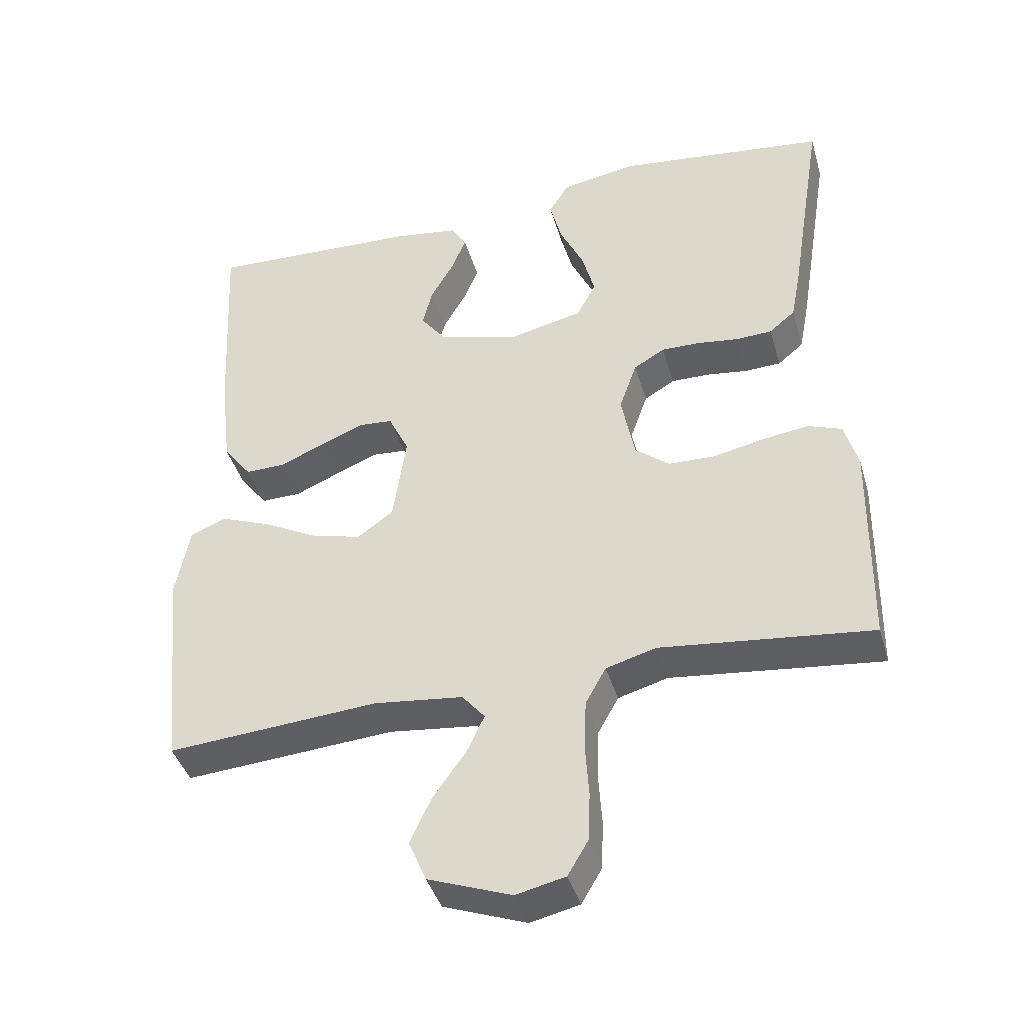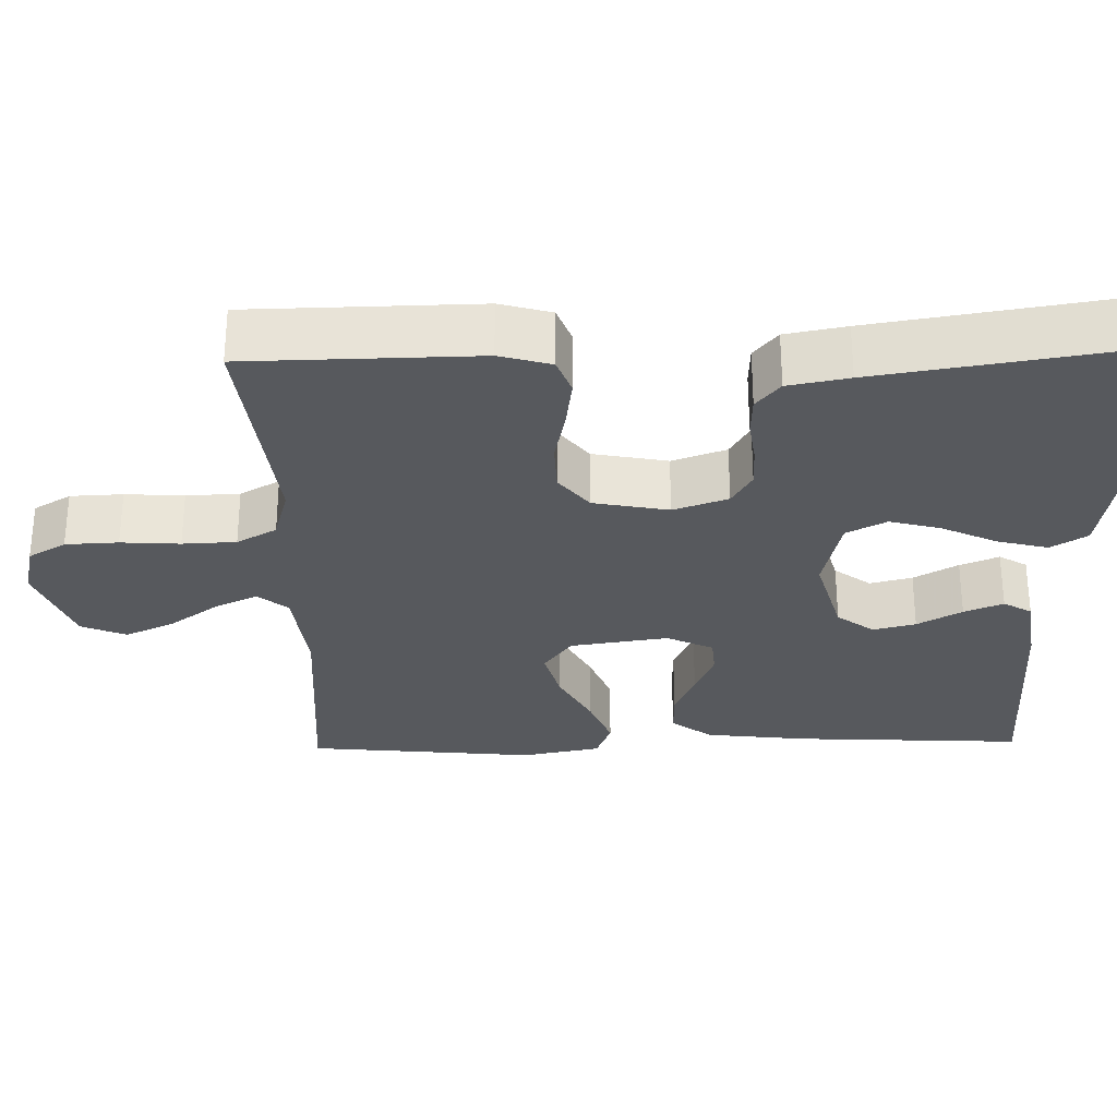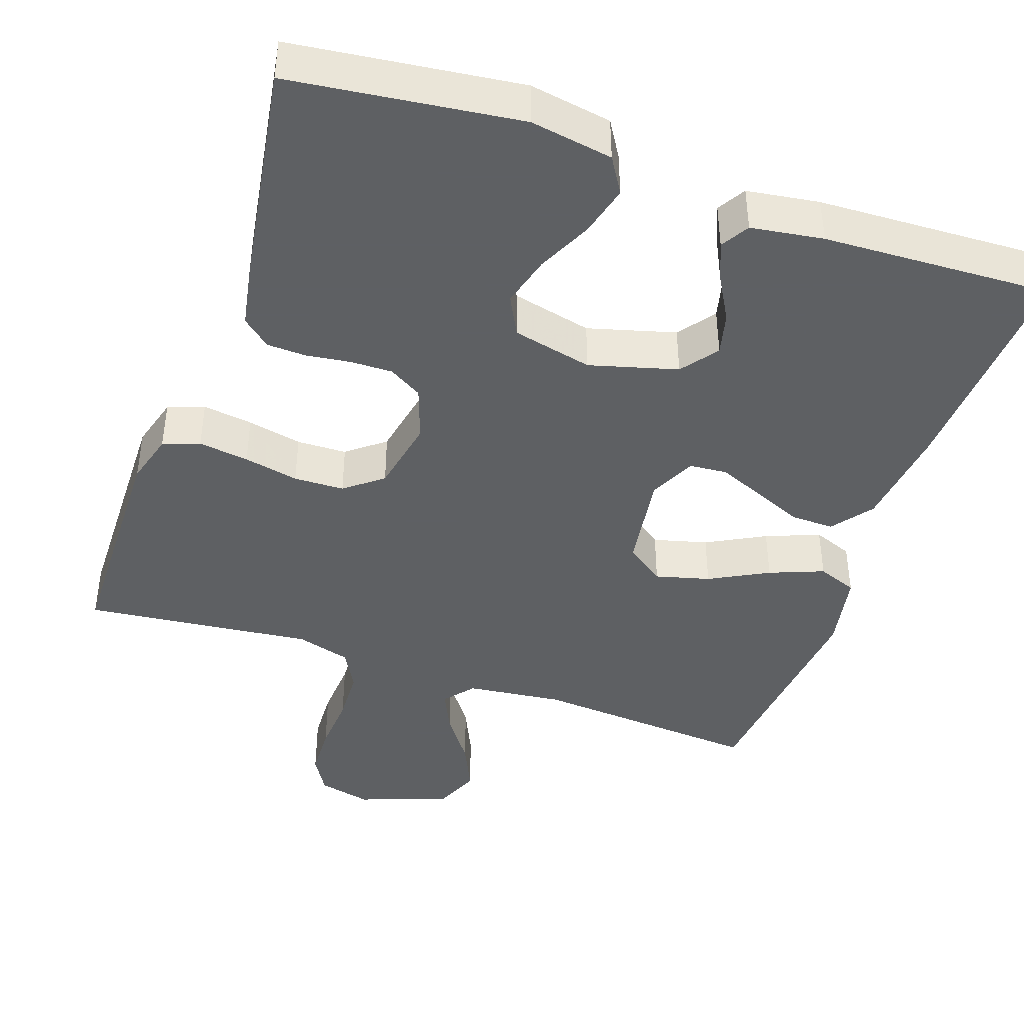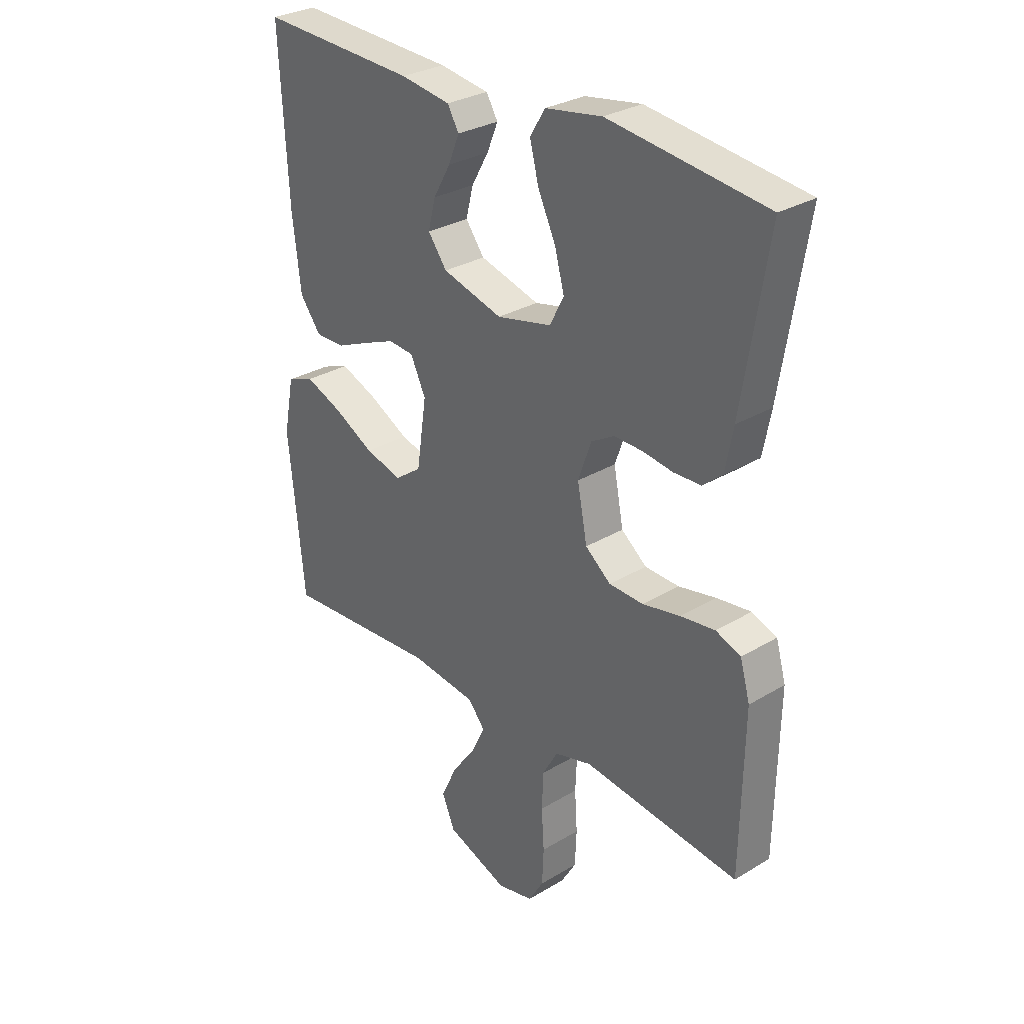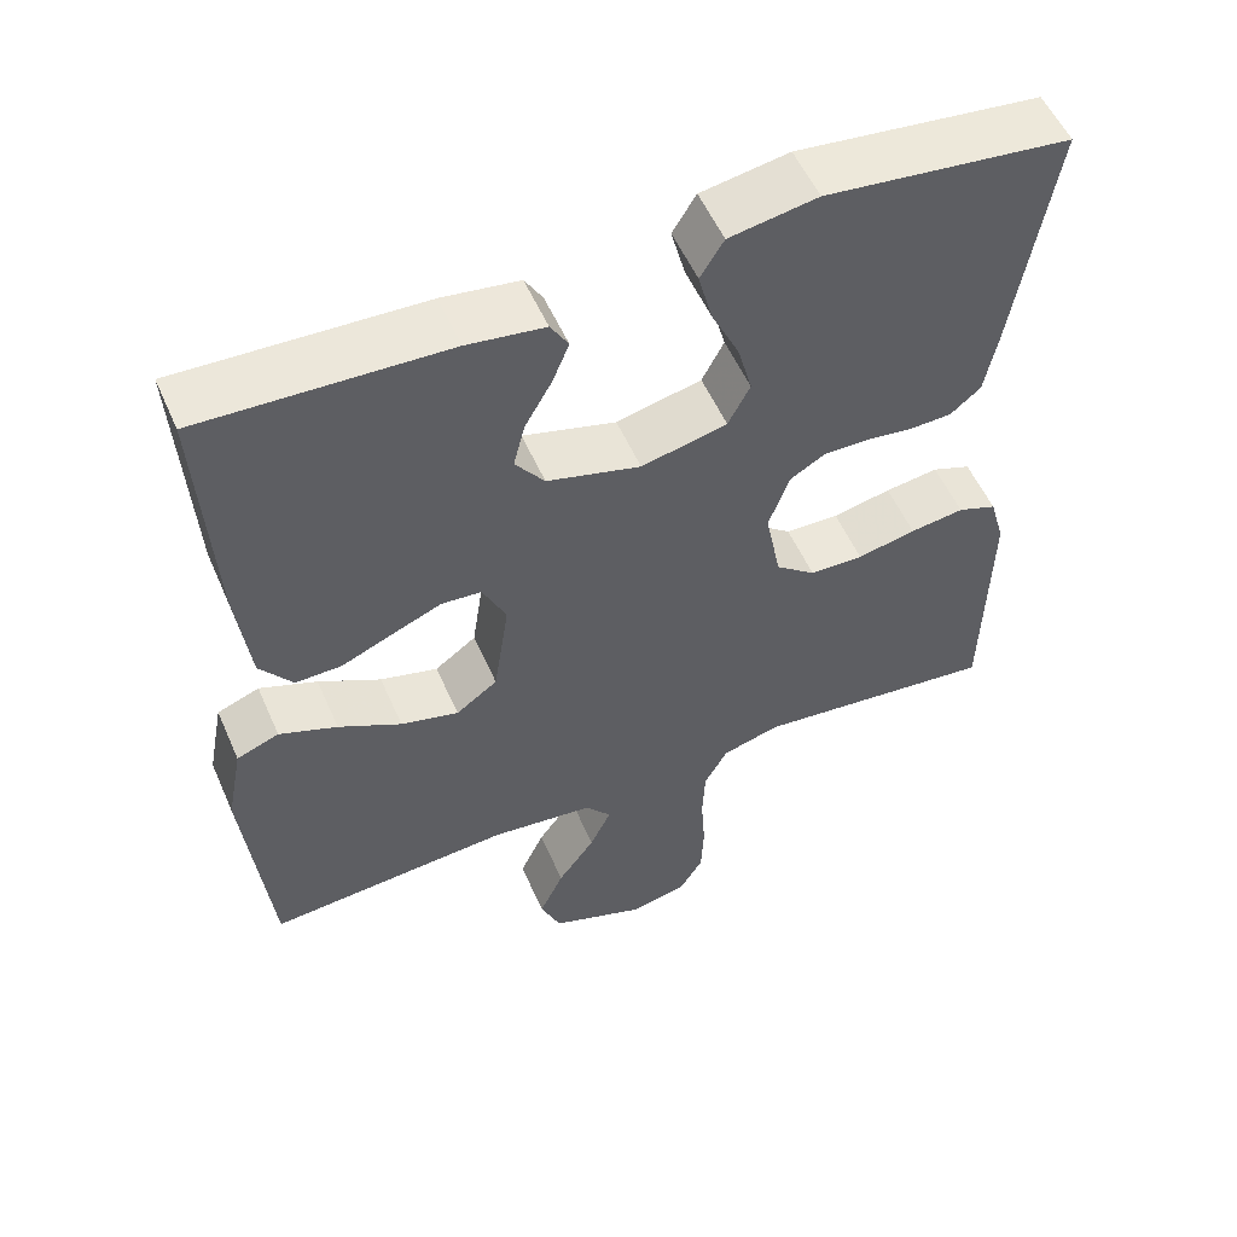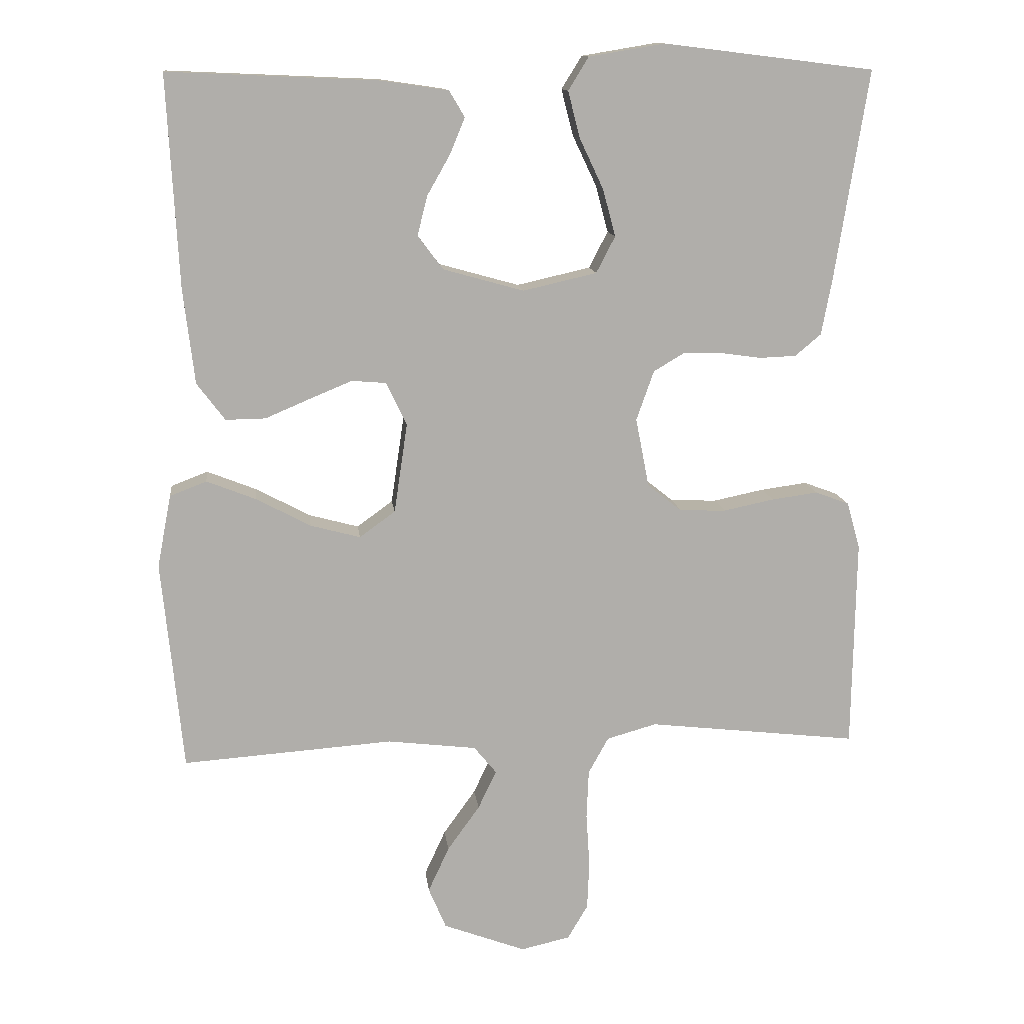
<metadata>
{"format":"obj","ext":"obj","renderer":"f3d","projection":"perspective","resolution":1024,"background":"white","views":[{"elev":-41.3,"azim":-164.1,"up":"+Z"},{"elev":-29.5,"azim":-88.7,"up":"+Y"},{"elev":-42.7,"azim":-19.2,"up":"+Y"},{"elev":29.9,"azim":-131.3,"up":"+Z"},{"elev":54.7,"azim":156.5,"up":"+Z"},{"elev":12.6,"azim":173.5,"up":"+Z"}]}
</metadata>
<code>
v -0.5 0.07 -0.5
v -0.505 0.07 -0.2
v -0.486 0.07 -0.133
v -0.438 0.07 -0.115
v -0.372 0.07 -0.124
v -0.3 0.07 -0.139
v -0.234 0.07 -0.137
v -0.185 0.07 -0.098
v -0.166 0.07 0
v -0.191 0.07 0.071
v -0.235 0.07 0.097
v -0.29 0.07 0.096
v -0.348 0.07 0.088
v -0.4 0.07 0.09
v -0.437 0.07 0.121
v -0.452 0.07 0.2
v -0.5 0.07 0.5
v -0.2 0.07 0.537
v -0.092 0.07 0.519
v -0.063 0.07 0.472
v -0.08 0.07 0.406
v -0.114 0.07 0.334
v -0.132 0.07 0.267
v -0.105 0.07 0.215
v 0 0.07 0.191
v 0.115 0.07 0.223
v 0.151 0.07 0.271
v 0.137 0.07 0.327
v 0.104 0.07 0.385
v 0.083 0.07 0.436
v 0.105 0.07 0.473
v 0.2 0.07 0.487
v 0.5 0.07 0.5
v 0.484 0.07 0.2
v 0.468 0.07 0.065
v 0.428 0.07 0.012
v 0.371 0.07 0.013
v 0.308 0.07 0.04
v 0.247 0.07 0.065
v 0.198 0.07 0.061
v 0.169 0.07 0
v 0.188 0.07 -0.128
v 0.239 0.07 -0.165
v 0.31 0.07 -0.146
v 0.387 0.07 -0.105
v 0.458 0.07 -0.077
v 0.51 0.07 -0.097
v 0.53 0.07 -0.2
v 0.5 0.07 -0.5
v 0.2 0.07 -0.478
v 0.073 0.07 -0.493
v 0.041 0.07 -0.532
v 0.067 0.07 -0.587
v 0.113 0.07 -0.651
v 0.143 0.07 -0.716
v 0.118 0.07 -0.775
v 0 0.07 -0.819
v -0.07 0.07 -0.803
v -0.099 0.07 -0.754
v -0.102 0.07 -0.685
v -0.097 0.07 -0.608
v -0.1 0.07 -0.538
v -0.129 0.07 -0.486
v -0.2 0.07 -0.466
v -0.5 0 -0.5
v -0.505 0 -0.2
v -0.486 0 -0.133
v -0.438 0 -0.115
v -0.372 0 -0.124
v -0.3 0 -0.139
v -0.234 0 -0.137
v -0.185 0 -0.098
v -0.166 0 0
v -0.191 0 0.071
v -0.235 0 0.097
v -0.29 0 0.096
v -0.348 0 0.088
v -0.4 0 0.09
v -0.437 0 0.121
v -0.452 0 0.2
v -0.5 0 0.5
v -0.2 0 0.537
v -0.092 0 0.519
v -0.063 0 0.472
v -0.08 0 0.406
v -0.114 0 0.334
v -0.132 0 0.267
v -0.105 0 0.215
v 0 0 0.191
v 0.115 0 0.223
v 0.151 0 0.271
v 0.137 0 0.327
v 0.104 0 0.385
v 0.083 0 0.436
v 0.105 0 0.473
v 0.2 0 0.487
v 0.5 0 0.5
v 0.484 0 0.2
v 0.468 0 0.065
v 0.428 0 0.012
v 0.371 0 0.013
v 0.308 0 0.04
v 0.247 0 0.065
v 0.198 0 0.061
v 0.169 0 0
v 0.188 0 -0.128
v 0.239 0 -0.165
v 0.31 0 -0.146
v 0.387 0 -0.105
v 0.458 0 -0.077
v 0.51 0 -0.097
v 0.53 0 -0.2
v 0.5 0 -0.5
v 0.2 0 -0.478
v 0.073 0 -0.493
v 0.041 0 -0.532
v 0.067 0 -0.587
v 0.113 0 -0.651
v 0.143 0 -0.716
v 0.118 0 -0.775
v 0 0 -0.819
v -0.07 0 -0.803
v -0.099 0 -0.754
v -0.102 0 -0.685
v -0.097 0 -0.608
v -0.1 0 -0.538
v -0.129 0 -0.486
v -0.2 0 -0.466
f 59 60 61
f 58 59 61
f 57 58 61
f 56 57 61
f 55 56 61
f 54 55 61
f 53 54 61
f 52 53 61 62
f 51 52 62 63
f 48 49 50
f 47 48 50
f 46 47 50
f 45 46 50
f 44 45 50
f 51 63 64
f 50 51 64
f 44 50 64
f 43 44 64
f 36 37 38
f 35 36 38
f 34 35 38
f 33 34 38
f 32 33 38
f 31 32 38
f 30 31 38
f 29 30 38
f 28 29 38
f 27 28 38 39
f 26 27 39 40
f 20 21 22
f 19 20 22
f 18 19 22
f 17 18 22
f 16 17 22
f 15 16 22
f 14 15 22
f 13 14 22
f 12 13 22
f 11 12 22 23
f 10 11 23 24
f 4 5 6
f 3 4 6
f 2 3 6
f 1 2 6
f 64 1 6
f 64 6 7
f 43 64 7
f 42 43 7
f 25 26 40 41
f 25 41 42
f 24 25 42
f 10 24 42
f 9 10 42
f 42 7 8
f 8 9 42
f 125 124 123
f 125 123 122
f 125 122 121
f 125 121 120
f 125 120 119
f 125 119 118
f 125 118 117
f 126 125 117 116
f 127 126 116 115
f 114 113 112
f 114 112 111
f 114 111 110
f 114 110 109
f 114 109 108
f 128 127 115
f 128 115 114
f 128 114 108
f 128 108 107
f 102 101 100
f 102 100 99
f 102 99 98
f 102 98 97
f 102 97 96
f 102 96 95
f 102 95 94
f 102 94 93
f 102 93 92
f 103 102 92 91
f 104 103 91 90
f 86 85 84
f 86 84 83
f 86 83 82
f 86 82 81
f 86 81 80
f 86 80 79
f 86 79 78
f 86 78 77
f 86 77 76
f 87 86 76 75
f 88 87 75 74
f 70 69 68
f 70 68 67
f 70 67 66
f 70 66 65
f 70 65 128
f 71 70 128
f 71 128 107
f 71 107 106
f 105 104 90 89
f 106 105 89
f 106 89 88
f 106 88 74
f 106 74 73
f 72 71 106
f 106 73 72
f 1 65 66 2
f 2 66 67 3
f 3 67 68 4
f 4 68 69 5
f 5 69 70 6
f 6 70 71 7
f 7 71 72 8
f 8 72 73 9
f 9 73 74 10
f 10 74 75 11
f 11 75 76 12
f 12 76 77 13
f 13 77 78 14
f 14 78 79 15
f 15 79 80 16
f 16 80 81 17
f 17 81 82 18
f 18 82 83 19
f 19 83 84 20
f 20 84 85 21
f 21 85 86 22
f 22 86 87 23
f 23 87 88 24
f 24 88 89 25
f 25 89 90 26
f 26 90 91 27
f 27 91 92 28
f 28 92 93 29
f 29 93 94 30
f 30 94 95 31
f 31 95 96 32
f 32 96 97 33
f 33 97 98 34
f 34 98 99 35
f 35 99 100 36
f 36 100 101 37
f 37 101 102 38
f 38 102 103 39
f 39 103 104 40
f 40 104 105 41
f 41 105 106 42
f 42 106 107 43
f 43 107 108 44
f 44 108 109 45
f 45 109 110 46
f 46 110 111 47
f 47 111 112 48
f 48 112 113 49
f 49 113 114 50
f 50 114 115 51
f 51 115 116 52
f 52 116 117 53
f 53 117 118 54
f 54 118 119 55
f 55 119 120 56
f 56 120 121 57
f 57 121 122 58
f 58 122 123 59
f 59 123 124 60
f 60 124 125 61
f 61 125 126 62
f 62 126 127 63
f 63 127 128 64
f 64 128 65 1

</code>
